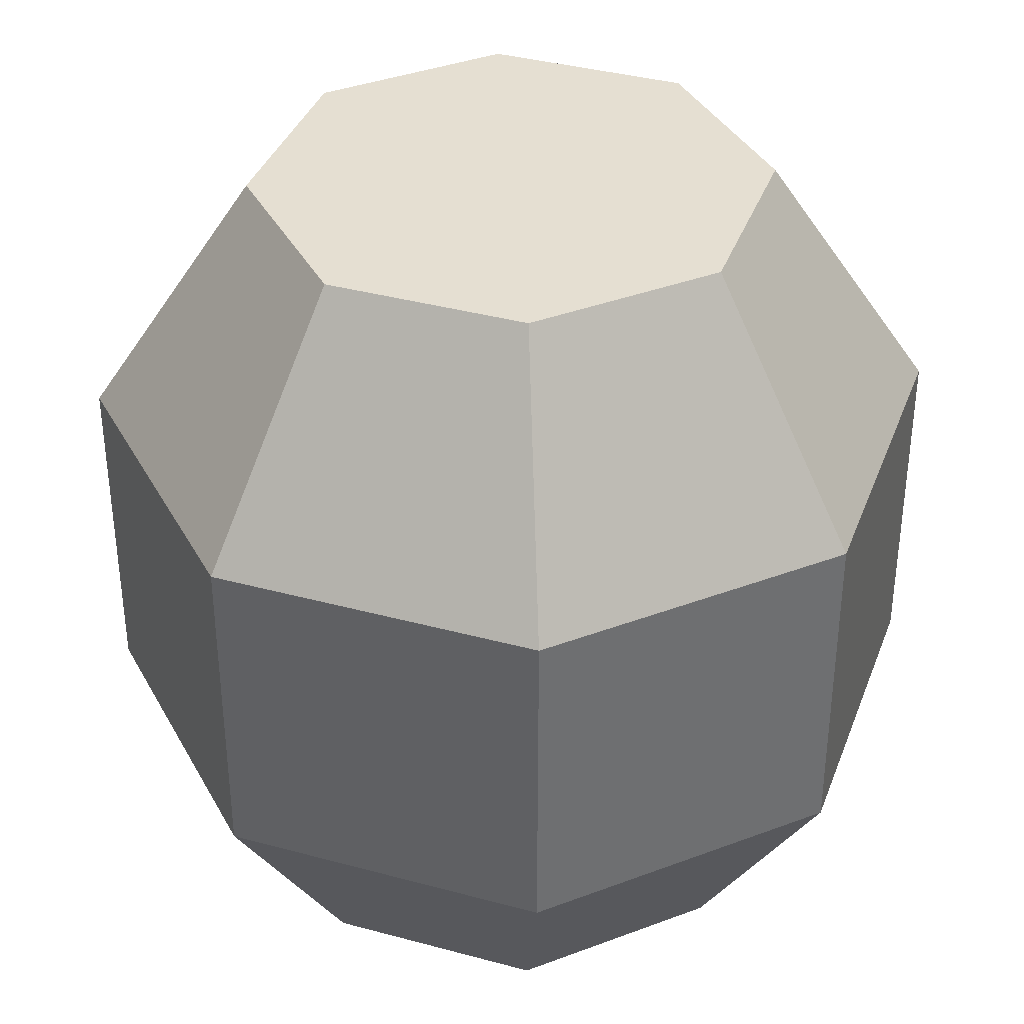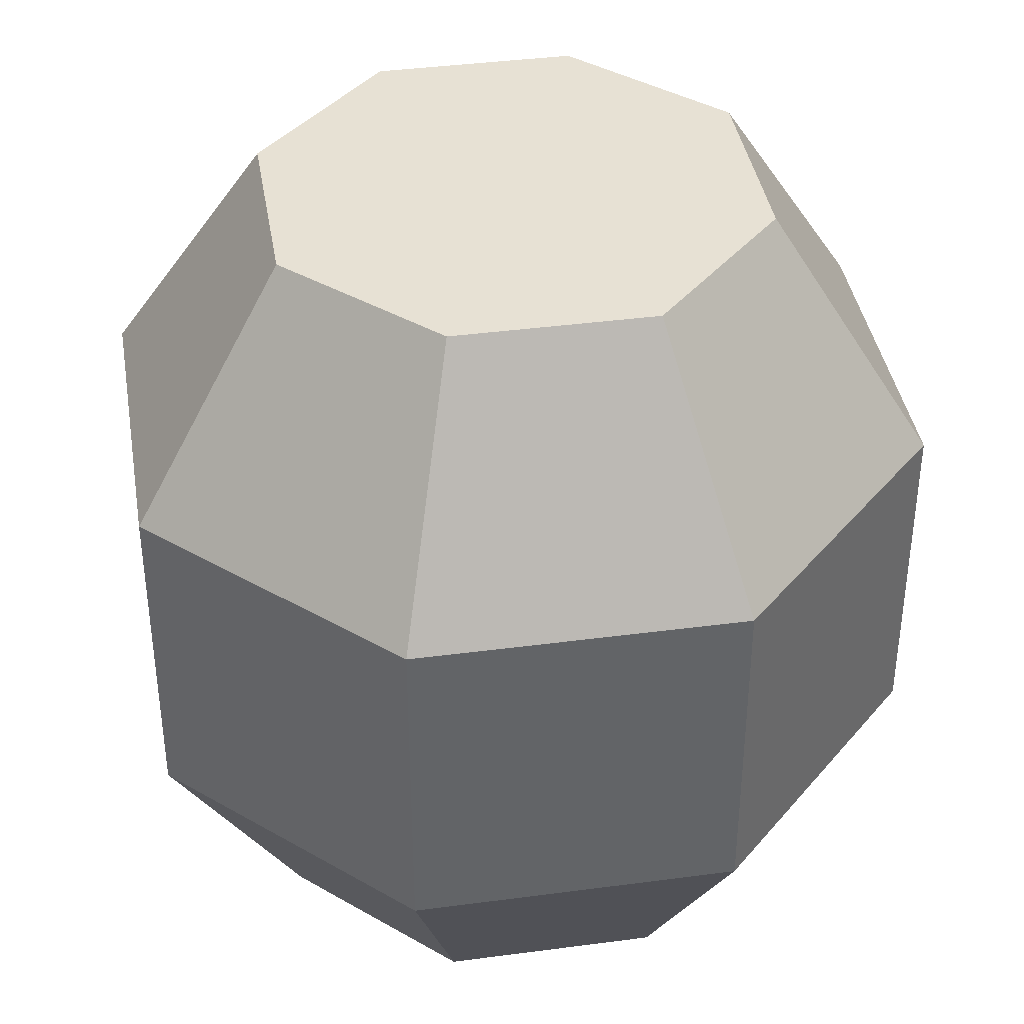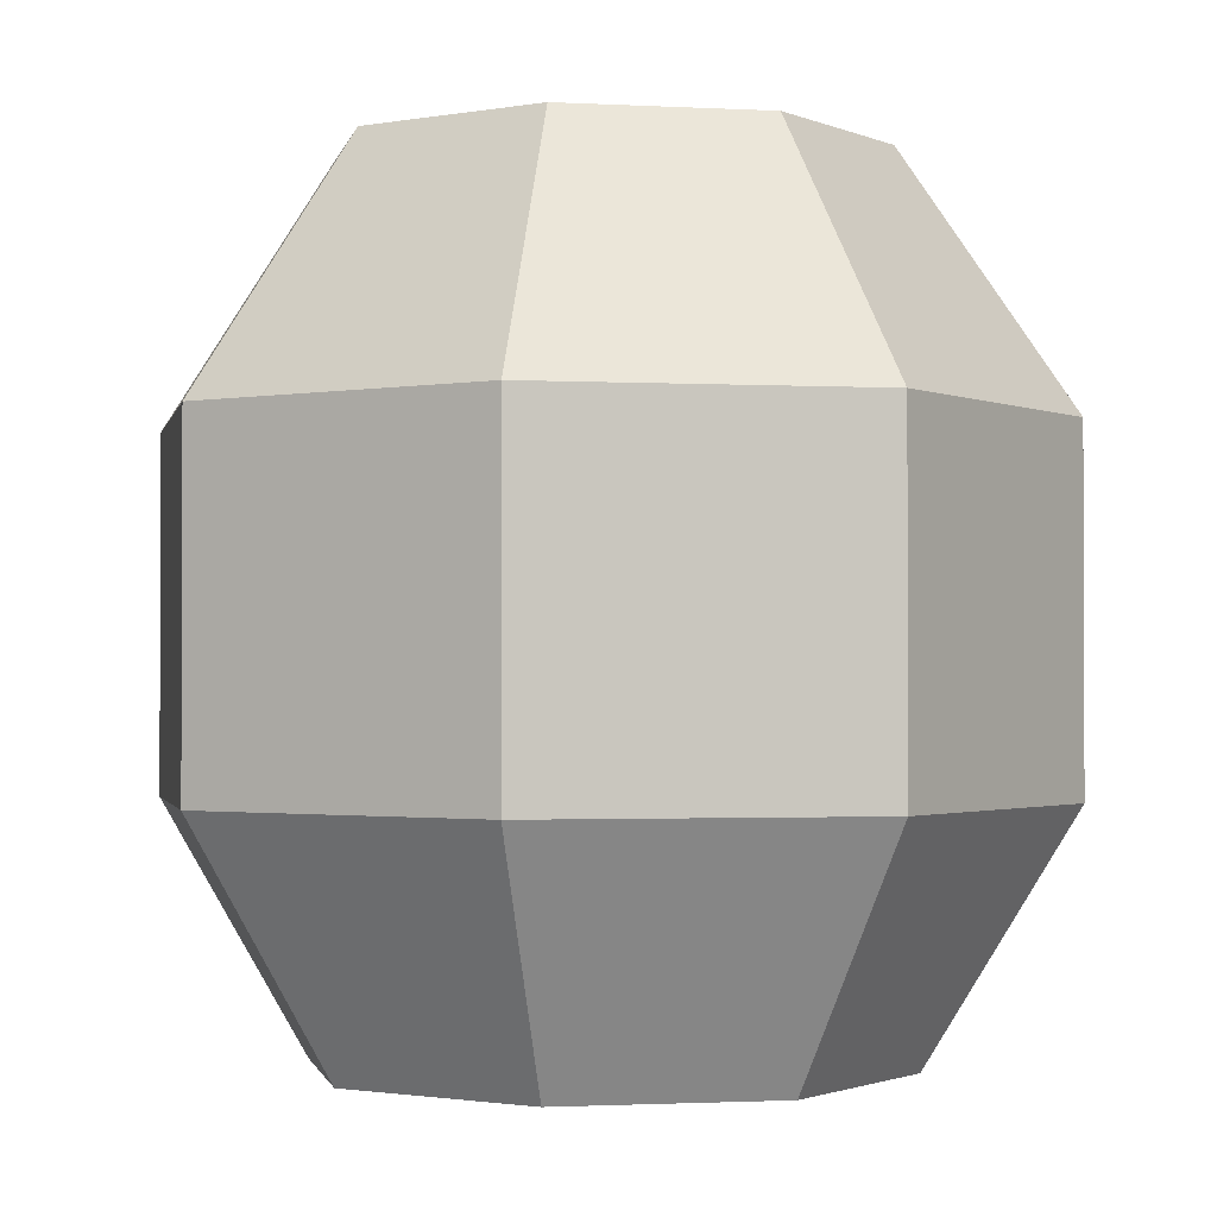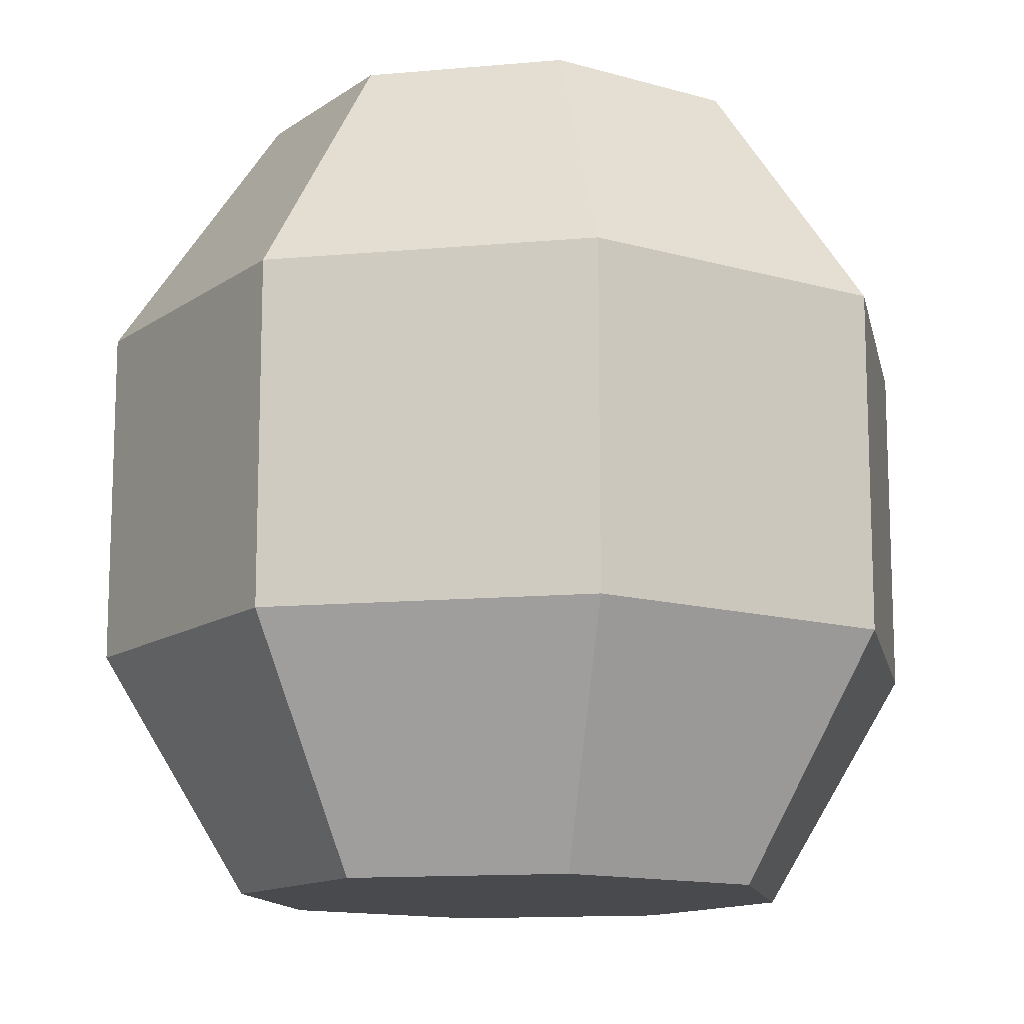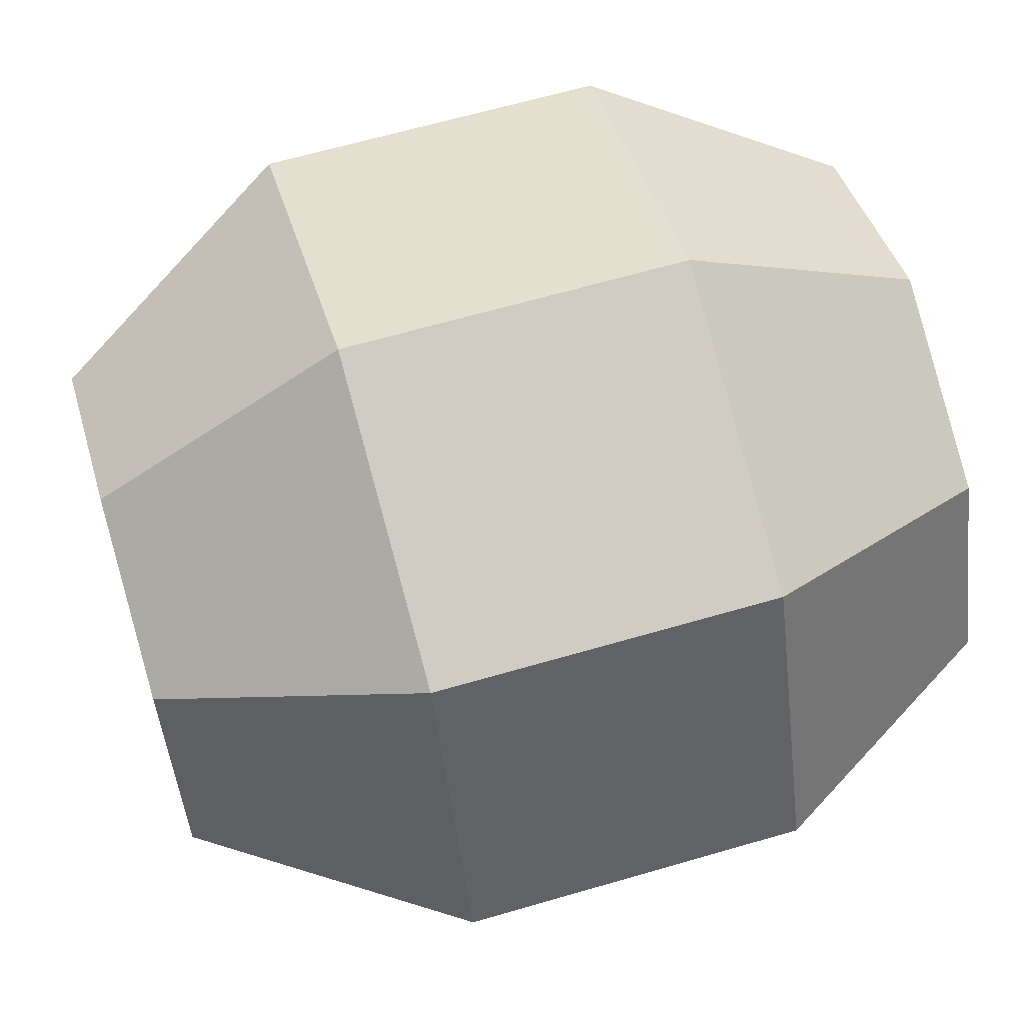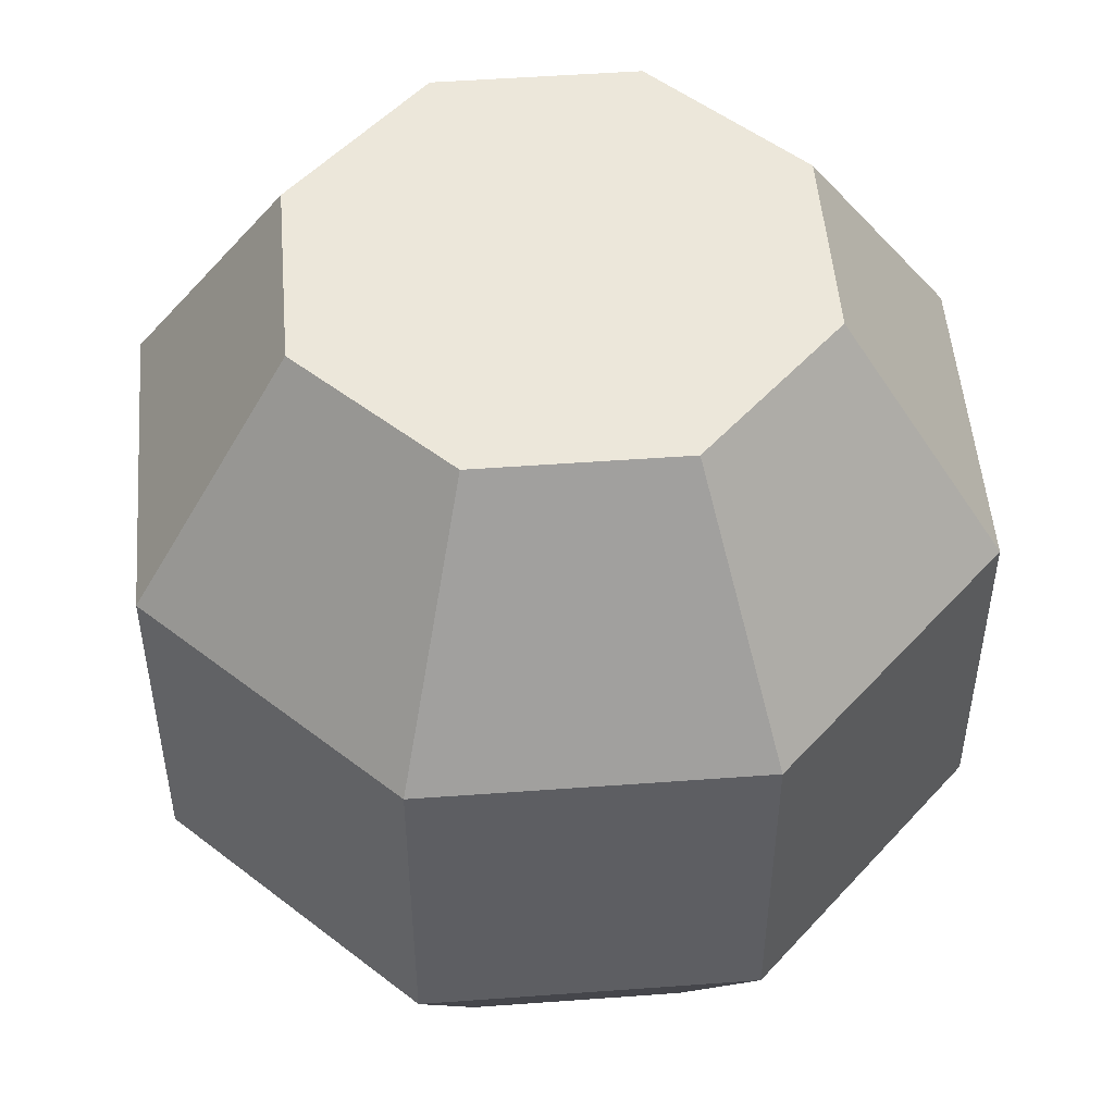
<metadata>
{"format":"obj","ext":"obj","renderer":"f3d","projection":"perspective","resolution":1024,"background":"white","views":[{"elev":37.4,"azim":131.7,"up":"+Y"},{"elev":39.4,"azim":103.1,"up":"+Y"},{"elev":-1.4,"azim":56.2,"up":"+Y"},{"elev":-13.1,"azim":124.1,"up":"+Y"},{"elev":63.3,"azim":-106.5,"up":"+Z"},{"elev":50.5,"azim":-72.1,"up":"+Y"}]}
</metadata>
<code>
g Mesh1 Group1 Model
v 0.9387 0 -0.9387
v 1.28 0.36 -0.64
v 1.062 0 -0.64
f 1 2 3
v 1.093 0.36 -1.093
f 2 1 4
v 0.64 0.36 -1.28
f 1 5 4
v 0.64 0 -1.062
f 5 1 6
v 0.64 0 -0.2176
f 7 6 1
v 0.3413 0 -0.3413
f 8 6 7
v 0.3413 0 -0.9387
f 8 9 6
v 0.2176 0 -0.64
f 9 8 10
v 0 0.36 -0.64
f 8 11 10
v 0.1875 0.36 -0.1875
f 11 8 12
v 0.64 0.36 -0
f 8 13 12
f 13 8 7
v 1.093 0.36 -0.1875
f 7 14 13
v 0.9387 0 -0.3413
f 14 7 15
f 7 1 15
f 15 1 3
f 2 15 3
f 15 2 14
v 1.093 0.87 -0.1875
f 2 16 14
v 1.28 0.87 -0.64
f 16 2 17
f 4 17 2
v 1.093 0.87 -1.093
f 17 4 18
v 0.64 0.87 -1.28
f 4 19 18
f 19 4 5
v 0.1875 0.87 -1.093
f 5 20 19
v 0.1875 0.36 -1.093
f 20 5 21
f 6 21 5
f 21 6 9
f 10 21 9
f 21 10 11
f 11 20 21
v 0 0.87 -0.64
f 20 11 22
f 12 22 11
v 0.1875 0.87 -0.1875
f 22 12 23
v 0.64 0.87 -0
f 12 24 23
f 24 12 13
f 13 16 24
f 16 13 14
v 0.9161 1.24 -0.3639
f 25 24 16
v 0.64 1.24 -0.2496
f 24 25 26
v 0.64 1.24 -1.03
f 27 26 25
v 0.3639 1.24 -0.9161
f 28 26 27
v 0.3639 1.24 -0.3639
f 28 29 26
v 0.2496 1.24 -0.64
f 29 28 30
f 20 30 28
f 30 20 22
f 22 29 30
f 29 22 23
f 23 26 29
f 26 23 24
f 28 19 20
f 19 28 27
f 27 18 19
v 0.9161 1.24 -0.9161
f 18 27 31
f 27 25 31
v 1.03 1.24 -0.64
f 31 25 32
f 25 17 32
f 17 25 16
f 18 32 17
f 32 18 31

</code>
